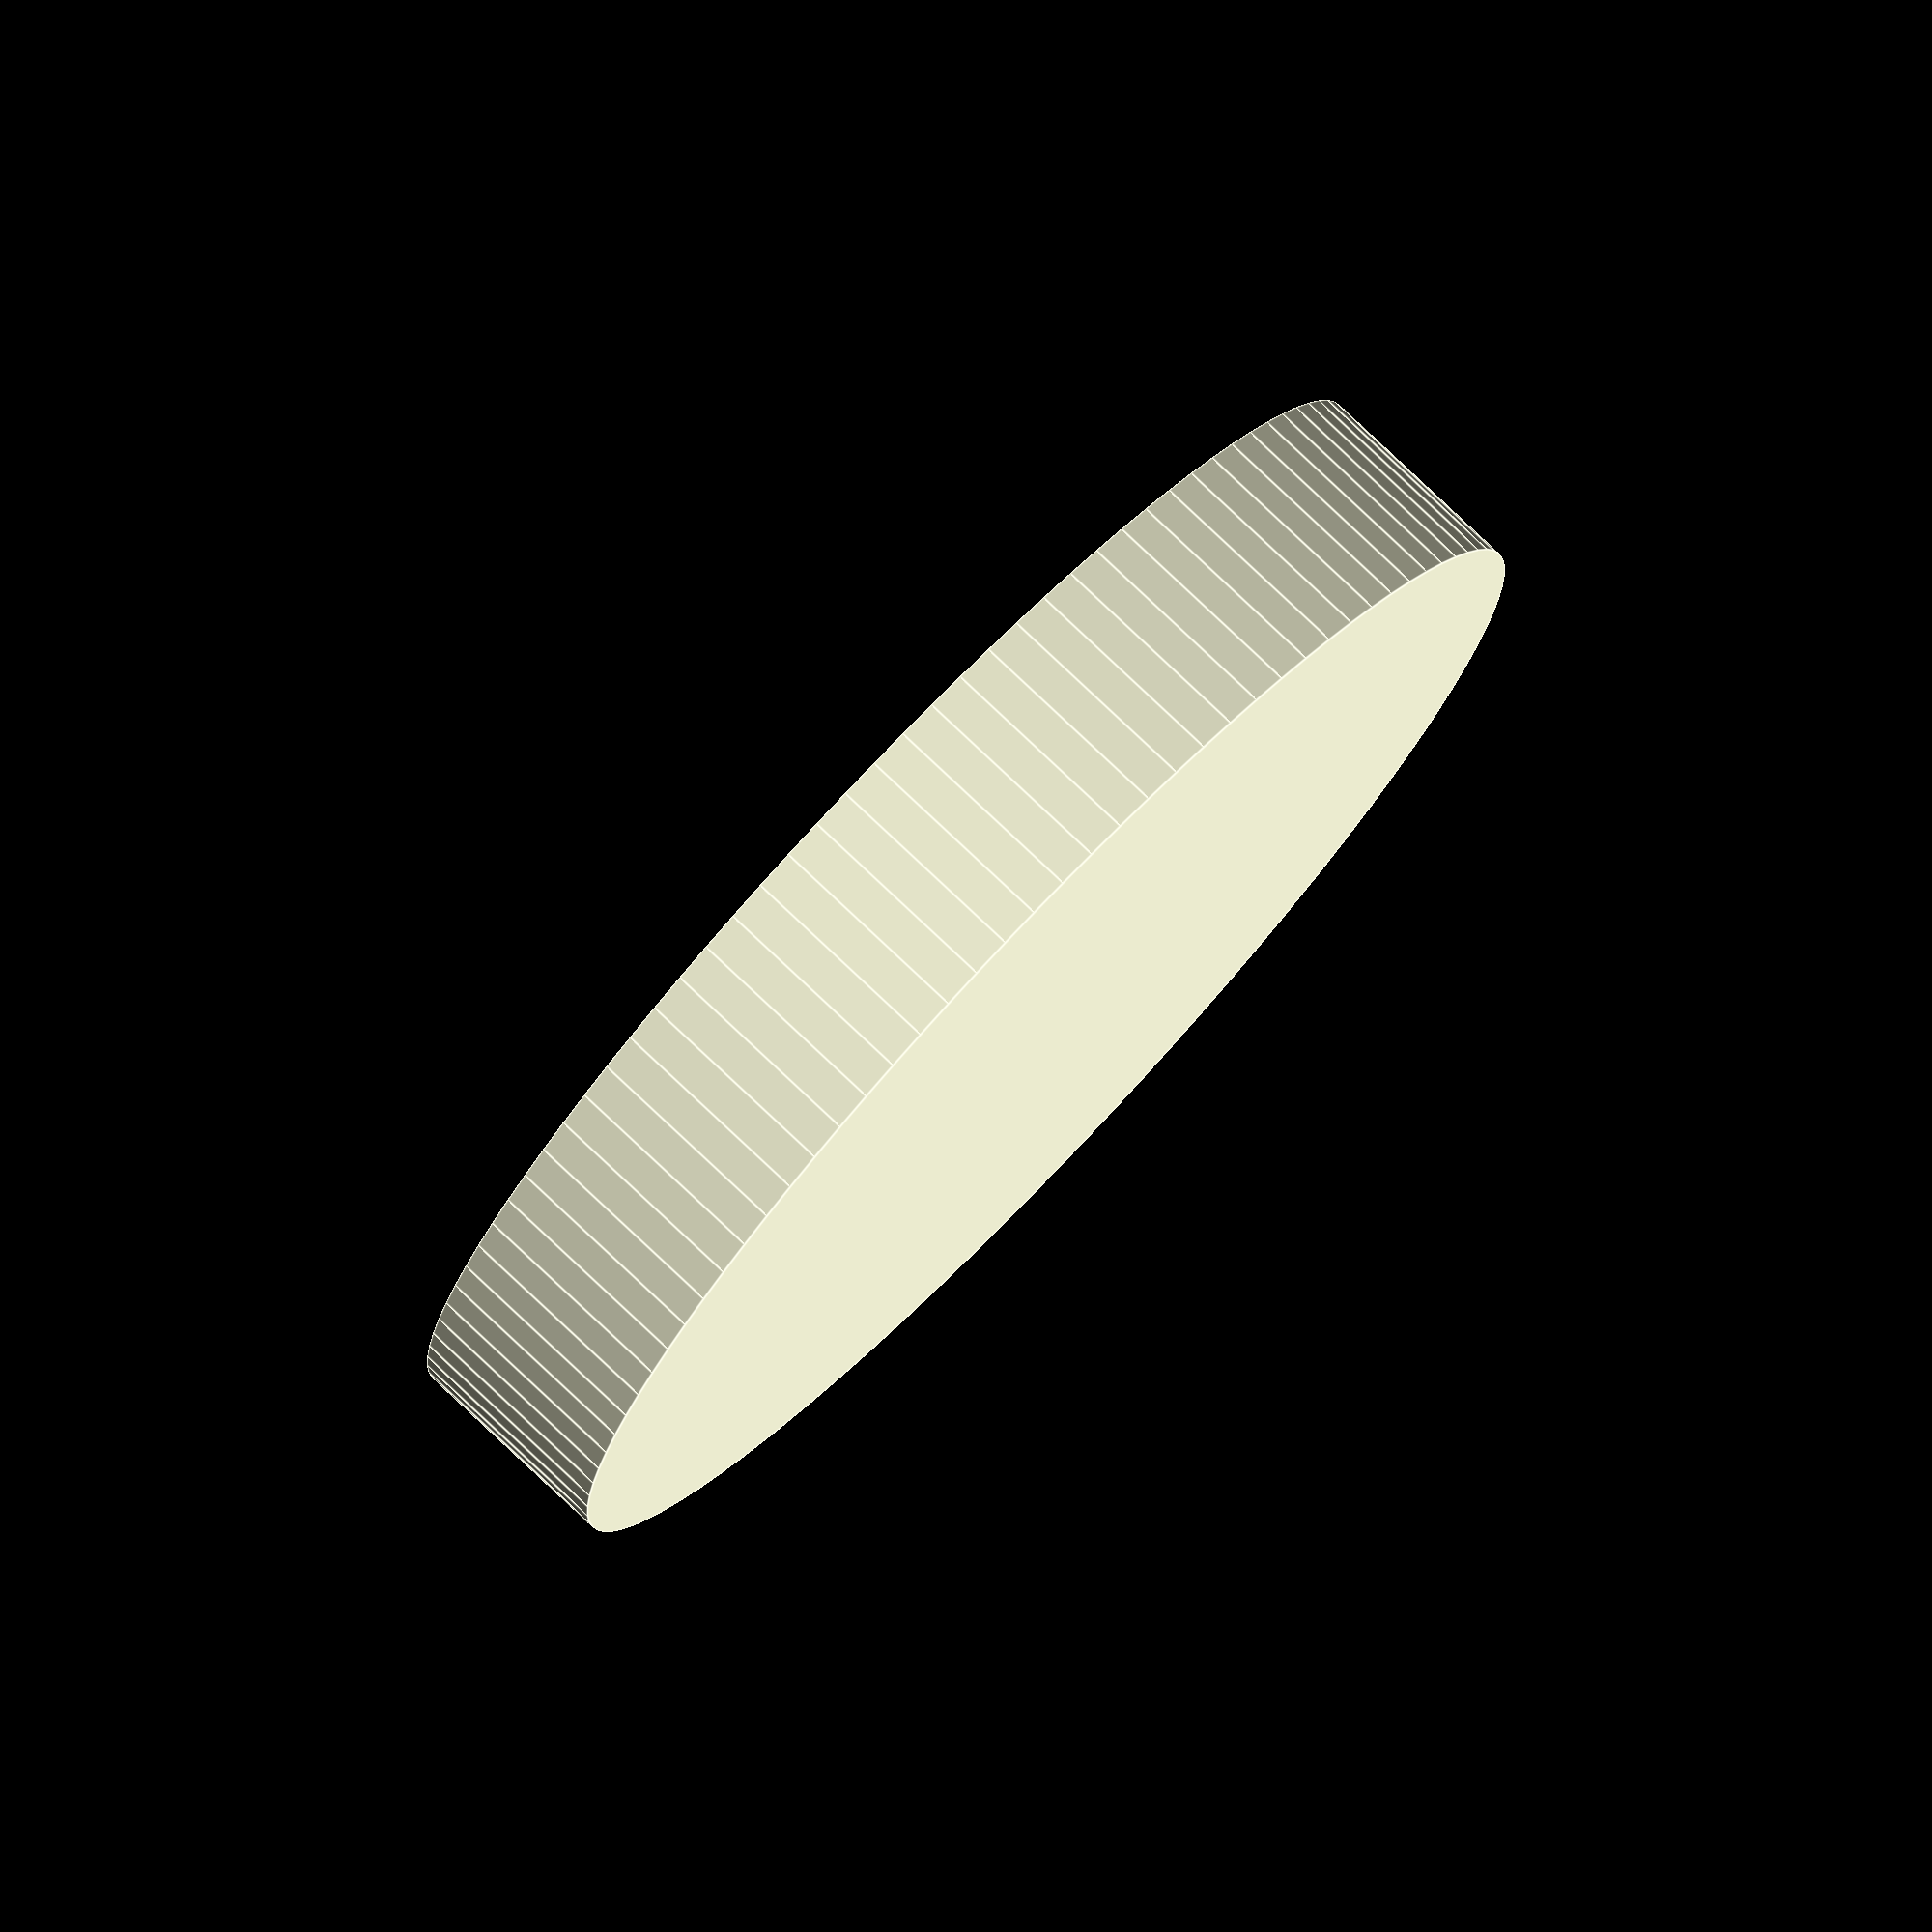
<openscad>
garminOuterHeight = 3;

// 아랫면을 3mm 쉘로 파내기
difference() {
    cylinder(h = 5, d = 30, $fn = 100);
    translate([0, 0, 0]);
    cylinder(h = 5, d = 30 - 2 * 3, $fn = 100);
}

    cylinder(h = 5, d = 30, $fn = 100);
</openscad>
<views>
elev=282.2 azim=117.3 roll=313.6 proj=o view=edges
</views>
